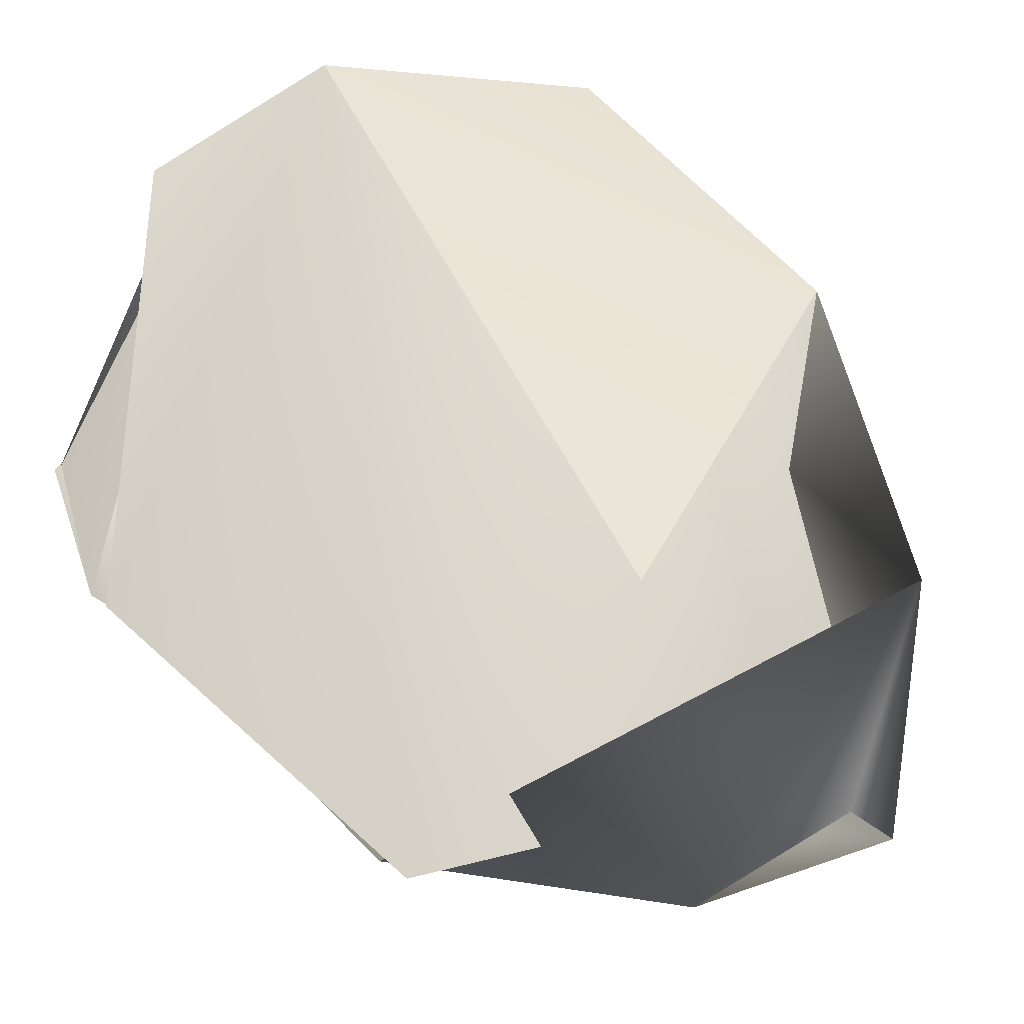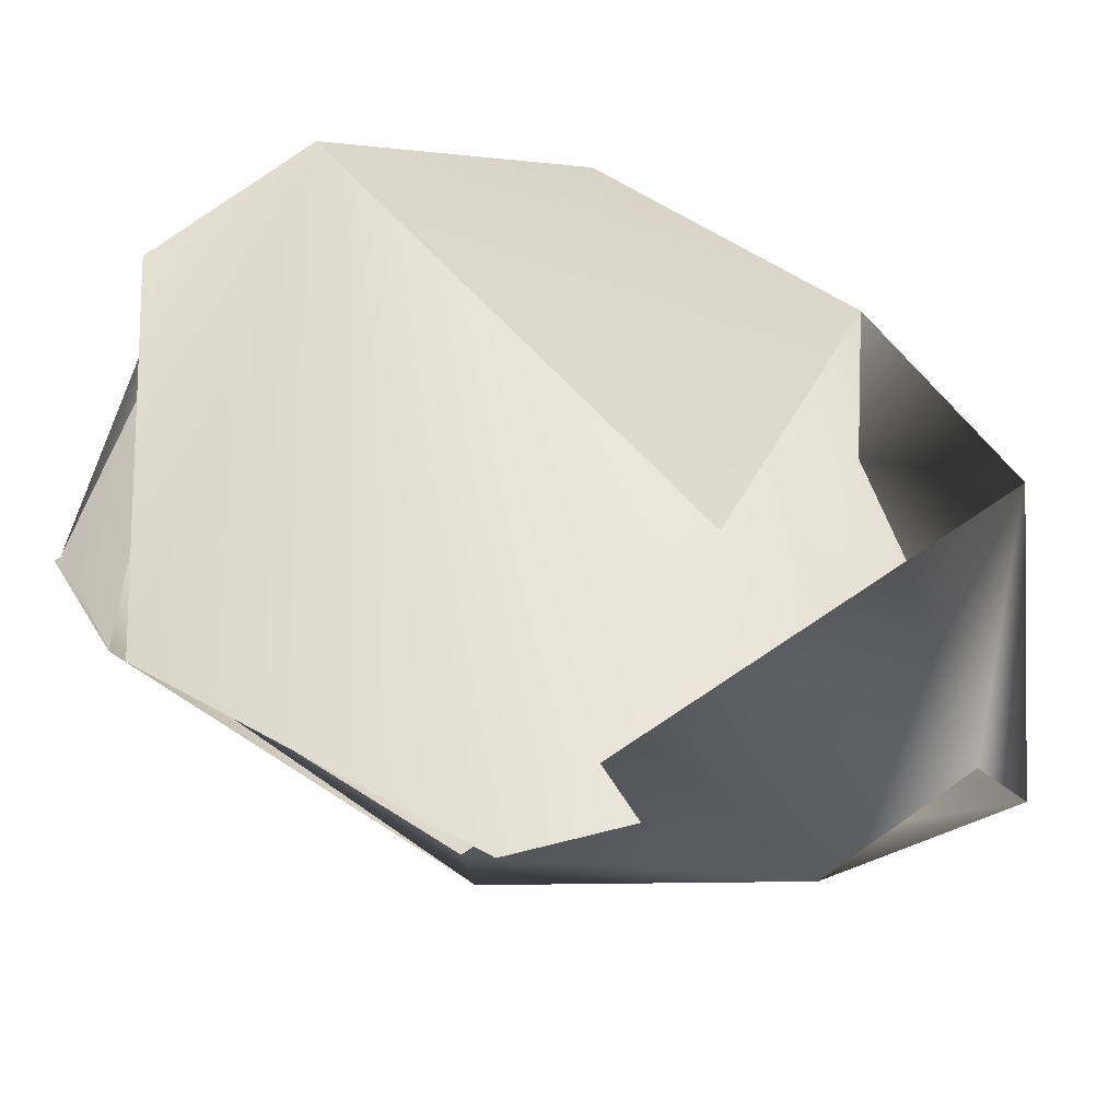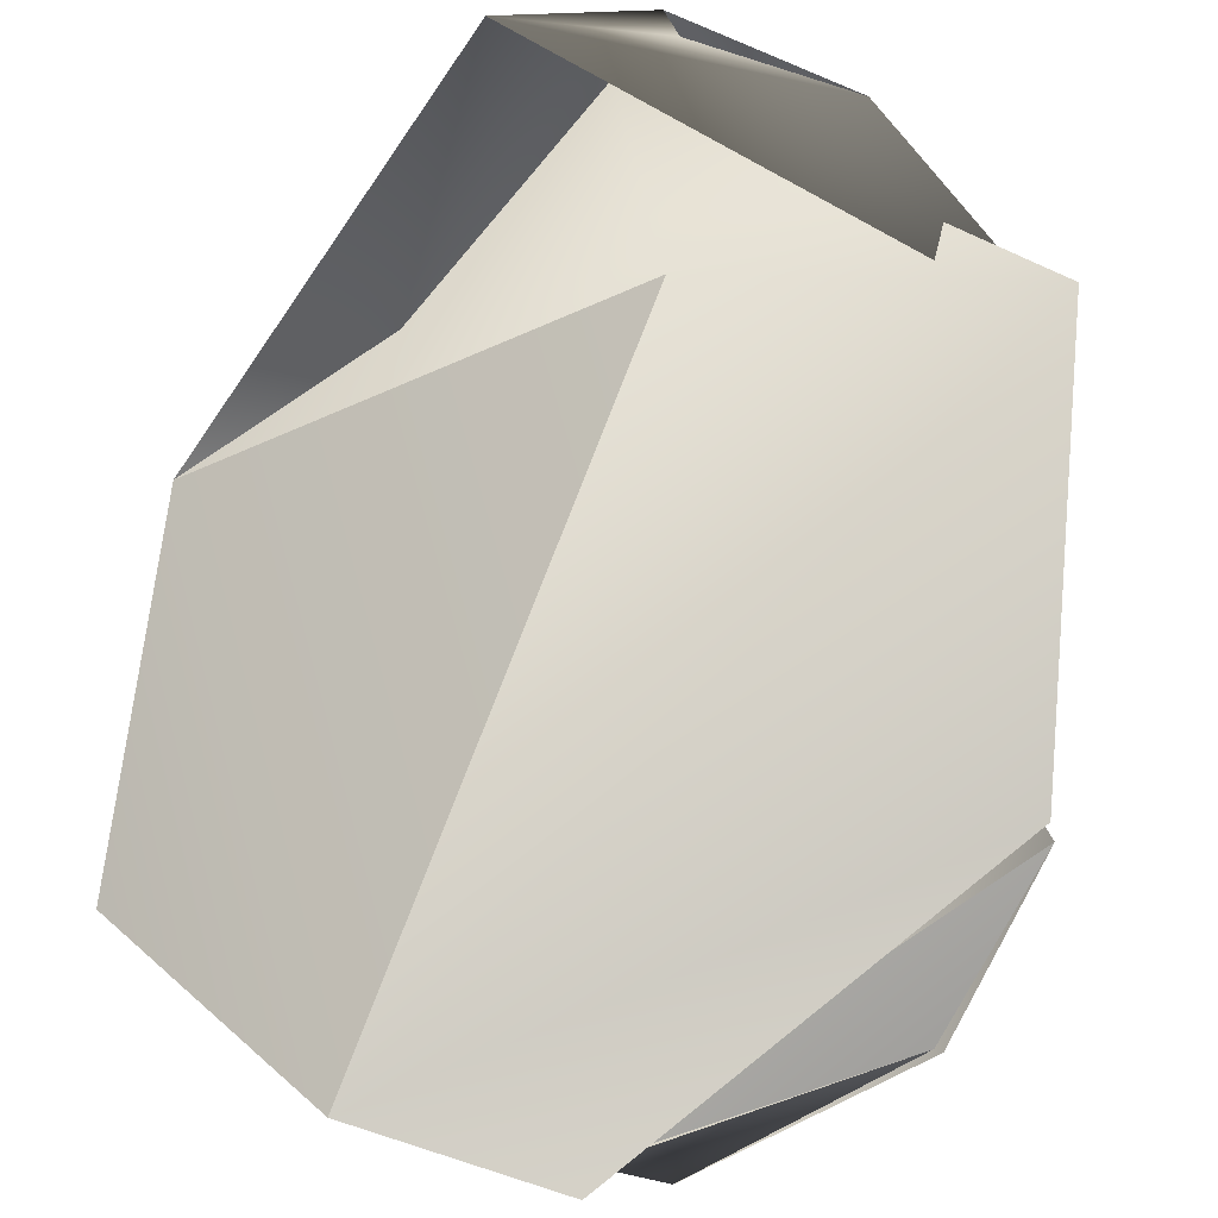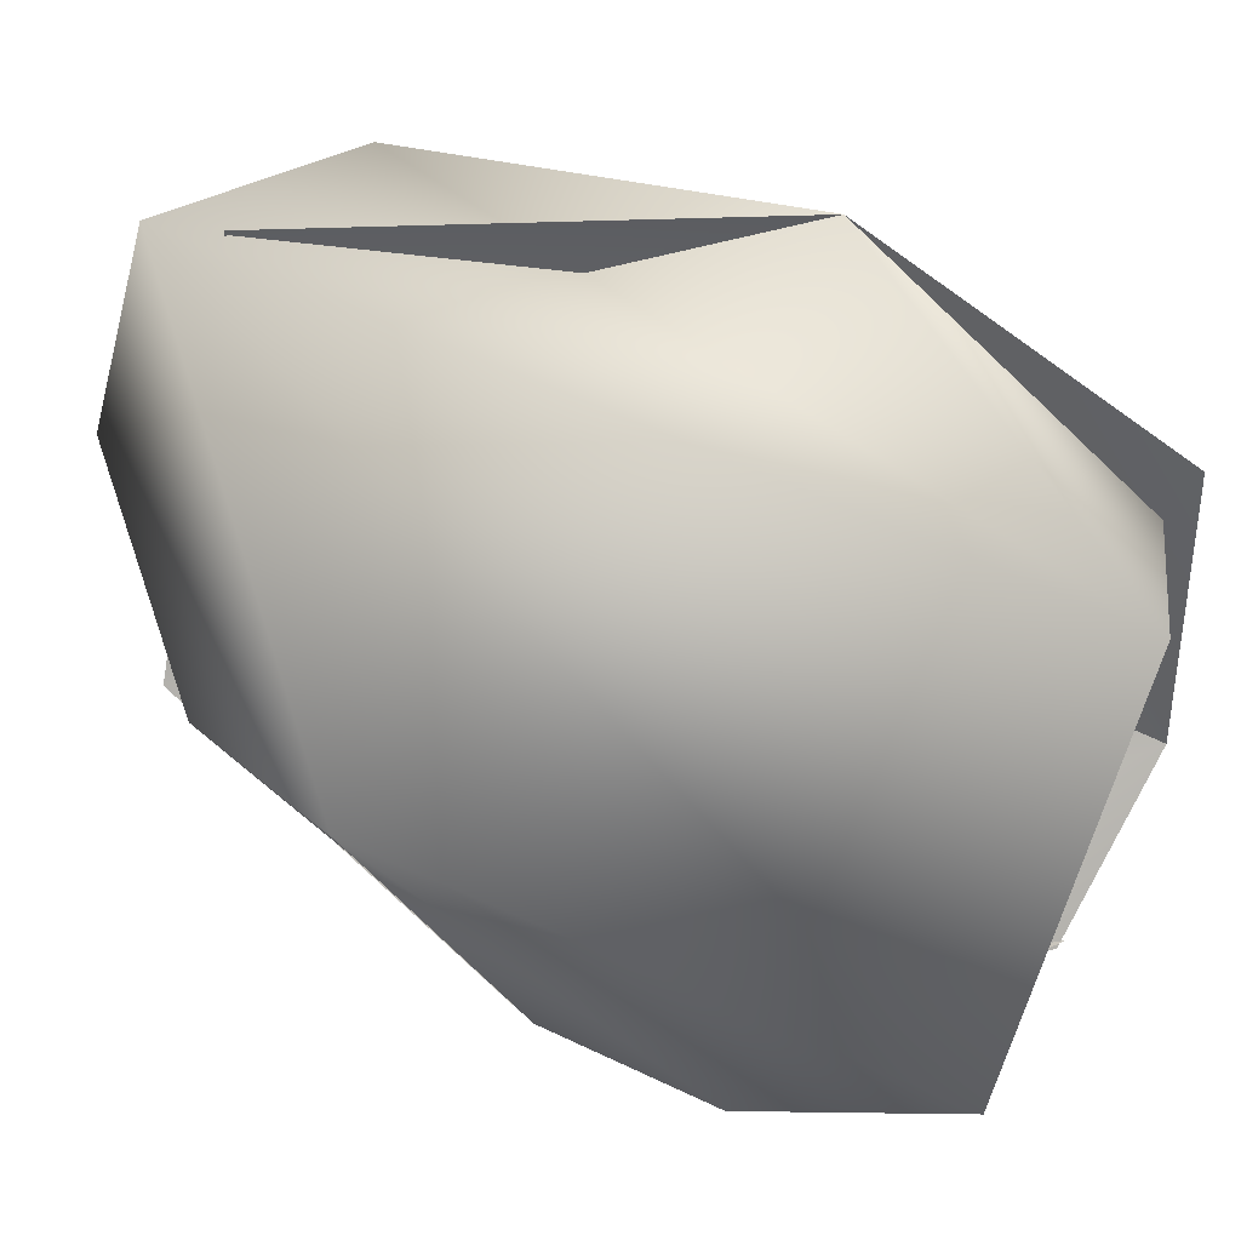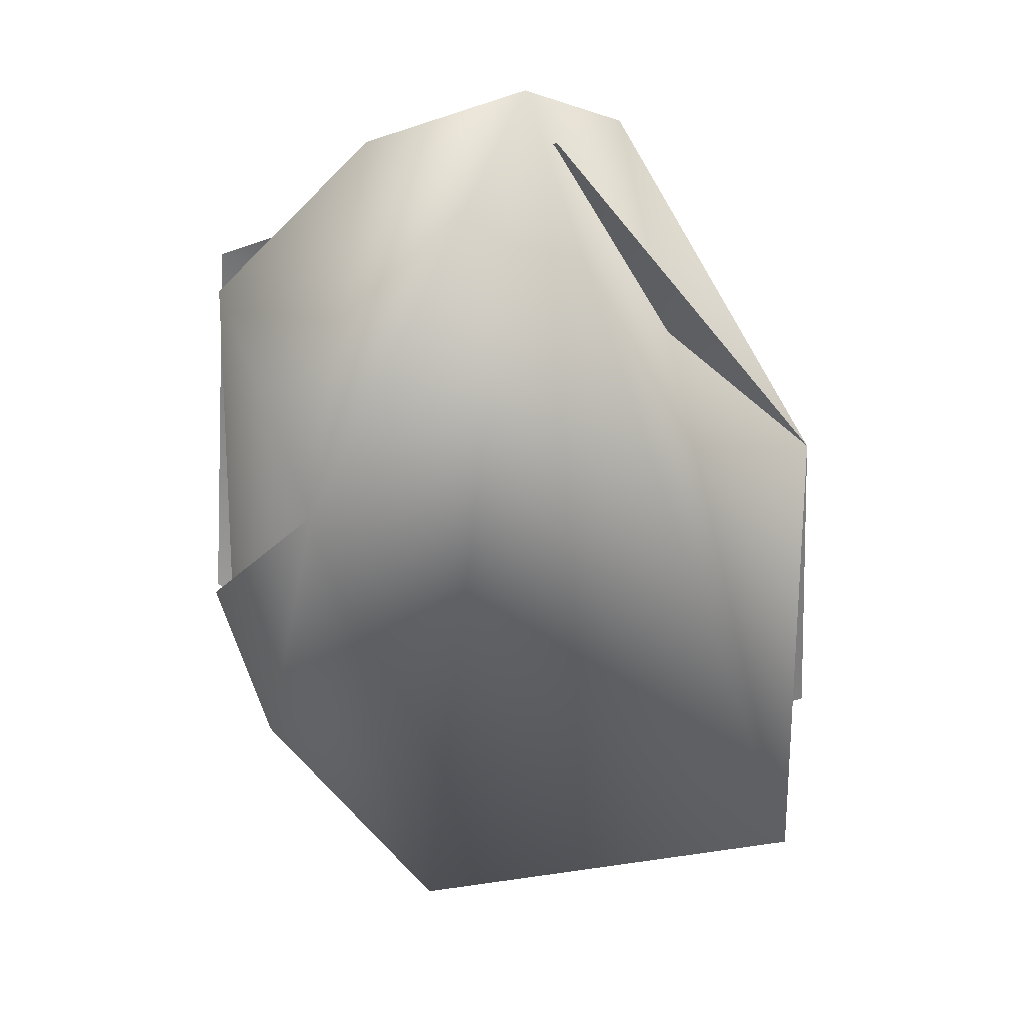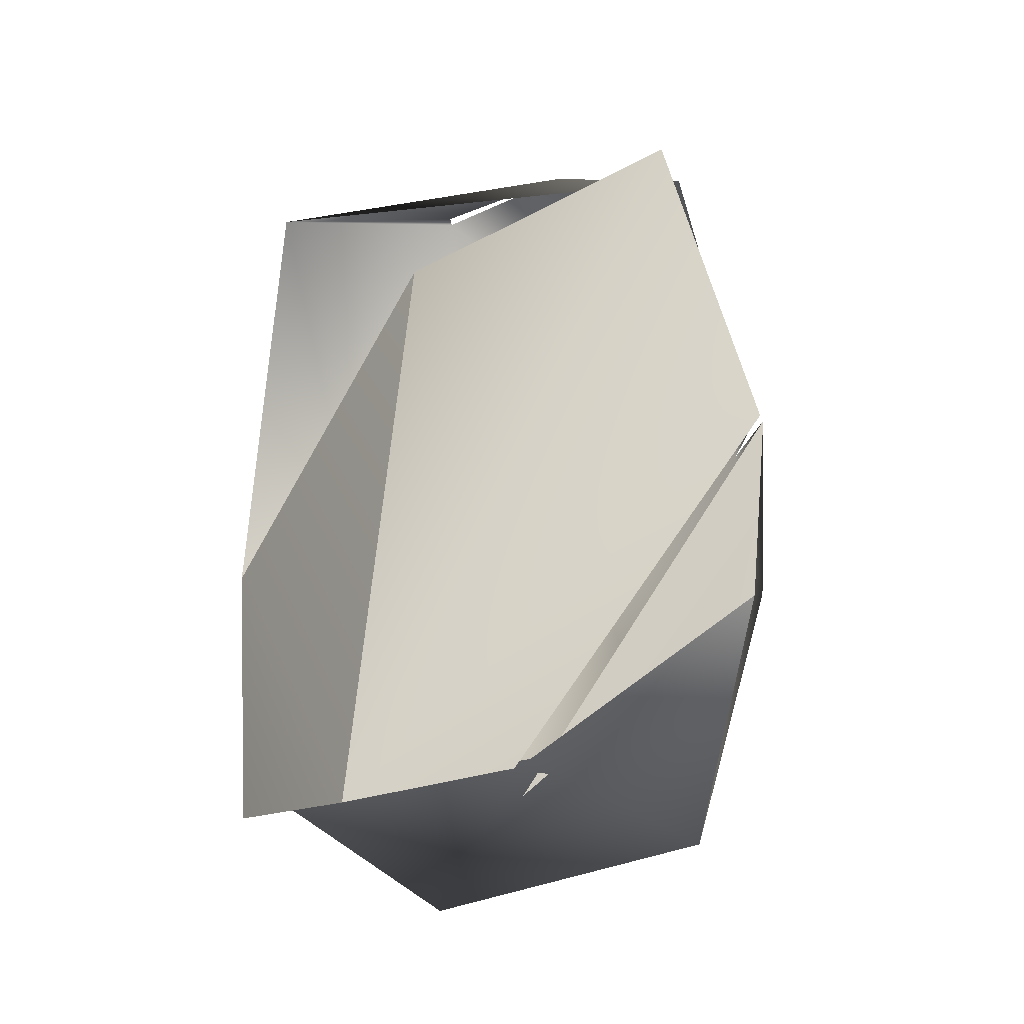
<metadata>
{"format":"obj","ext":"obj","renderer":"f3d","projection":"perspective","resolution":1024,"background":"white","views":[{"elev":69.0,"azim":138.8,"up":"+Z"},{"elev":54.4,"azim":133.1,"up":"+Z"},{"elev":70.9,"azim":7.6,"up":"+Z"},{"elev":-70.4,"azim":-125.5,"up":"+Z"},{"elev":35.6,"azim":177.4,"up":"+Y"},{"elev":-49.7,"azim":33.1,"up":"+Y"}]}
</metadata>
<code>
o FJ3372.obj_grp1.2011
v -0.4319 -0.8279 -0.2911
v -0.4263 -0.8221 -0.2994
v -0.439 -0.856 -0.3183
v -0.4397 -0.8579 -0.3043
v -0.4204 -0.8634 -0.3137
v -0.4416 -0.8423 -0.3018
v -0.4151 -0.8391 -0.3116
v -0.4183 -0.8252 -0.2985
v -0.4254 -0.8239 -0.2981
v -0.4232 -0.8649 -0.3028
v -0.442 -0.8578 -0.3048
v -0.4322 -0.8648 -0.3006
v -0.4416 -0.8423 -0.3018
v -0.4115 -0.859 -0.3047
v -0.4322 -0.8648 -0.3006
v -0.4089 -0.8511 -0.3011
v -0.4245 -0.8355 -0.2938
v -0.4279 -0.8248 -0.2998
v -0.4416 -0.8423 -0.3018
v -0.4245 -0.8355 -0.2938
v -0.41 -0.8344 -0.2972
v -0.4102 -0.8329 -0.2959
v -0.4098 -0.8509 -0.3017
v -0.4255 -0.8285 -0.2894
v -0.4332 -0.8281 -0.2923
v -0.4119 -0.8589 -0.3046
v -0.4246 -0.8652 -0.3045
v -0.4119 -0.8589 -0.3046
v -0.4234 -0.8662 -0.3017
v -0.4087 -0.8519 -0.3009
v -0.4087 -0.8519 -0.3009
v -0.4098 -0.8506 -0.3013
v -0.4087 -0.8519 -0.3009
f 3 1 2
f 2 5 3
f 4 6 3
f 1 3 6
f 2 7 5
f 8 7 2
f 2 1 9
f 9 1 8
f 10 3 5
f 10 4 3
f 11 12 13
f 7 14 5
f 13 12 17
f 18 19 20
f 21 7 8
f 23 7 21
f 1 21 8
f 22 15 16
f 15 22 20
f 20 22 18
f 5 26 10
f 29 16 15
f 7 30 14
f 27 28 31
l 24 25
l 32 33

</code>
